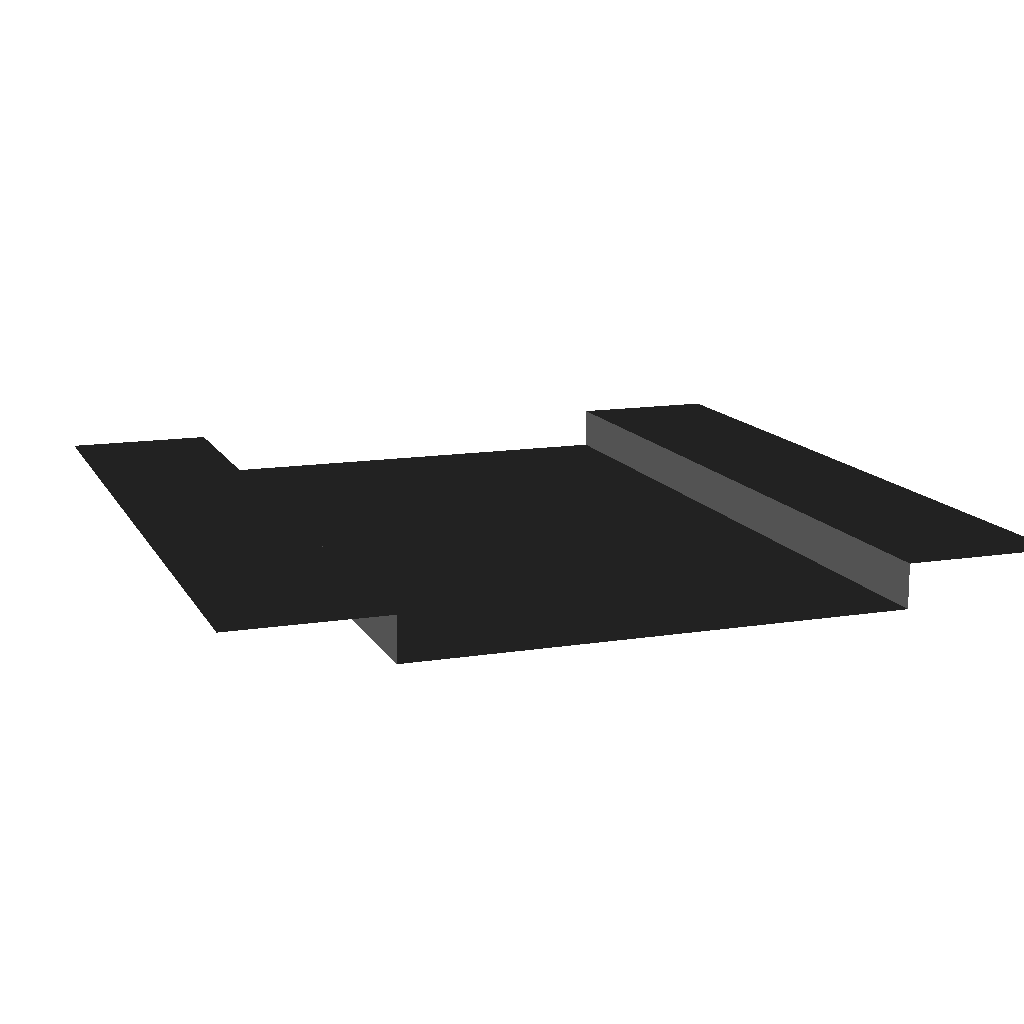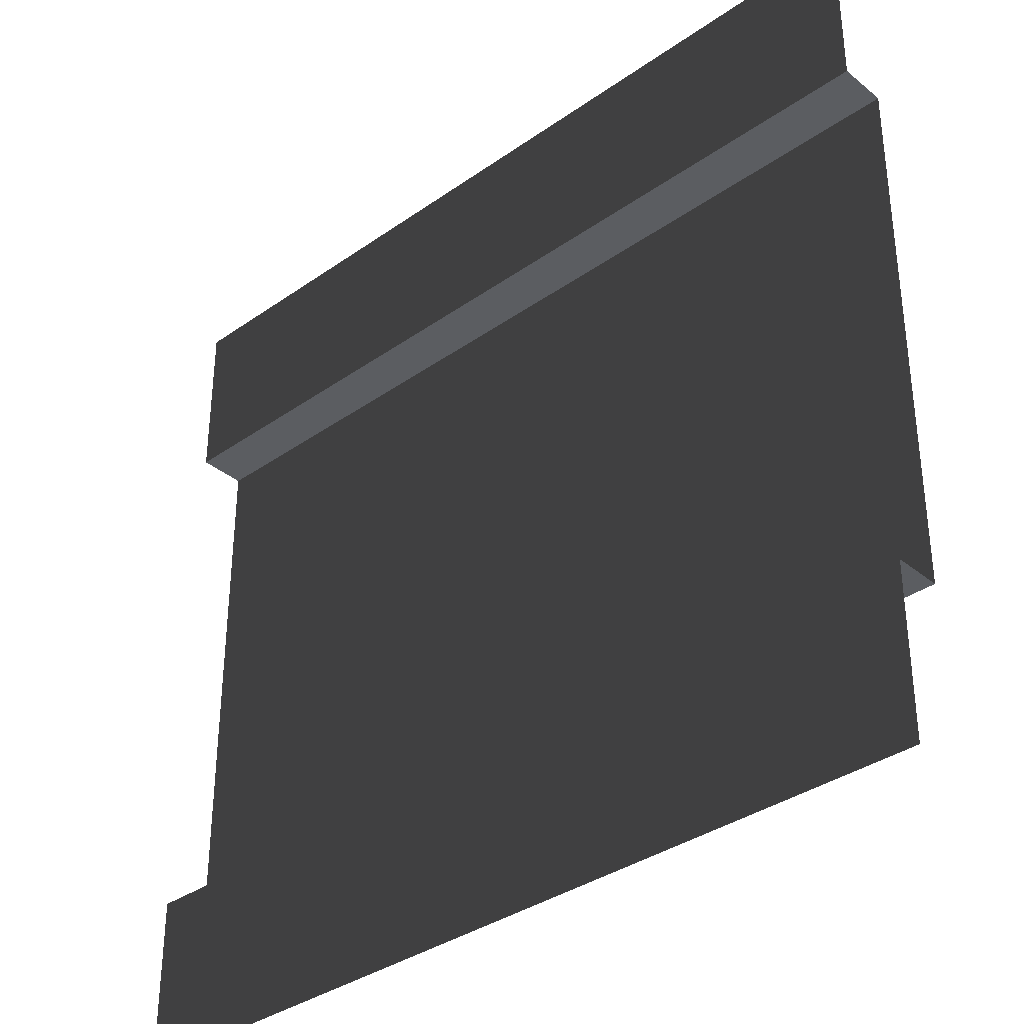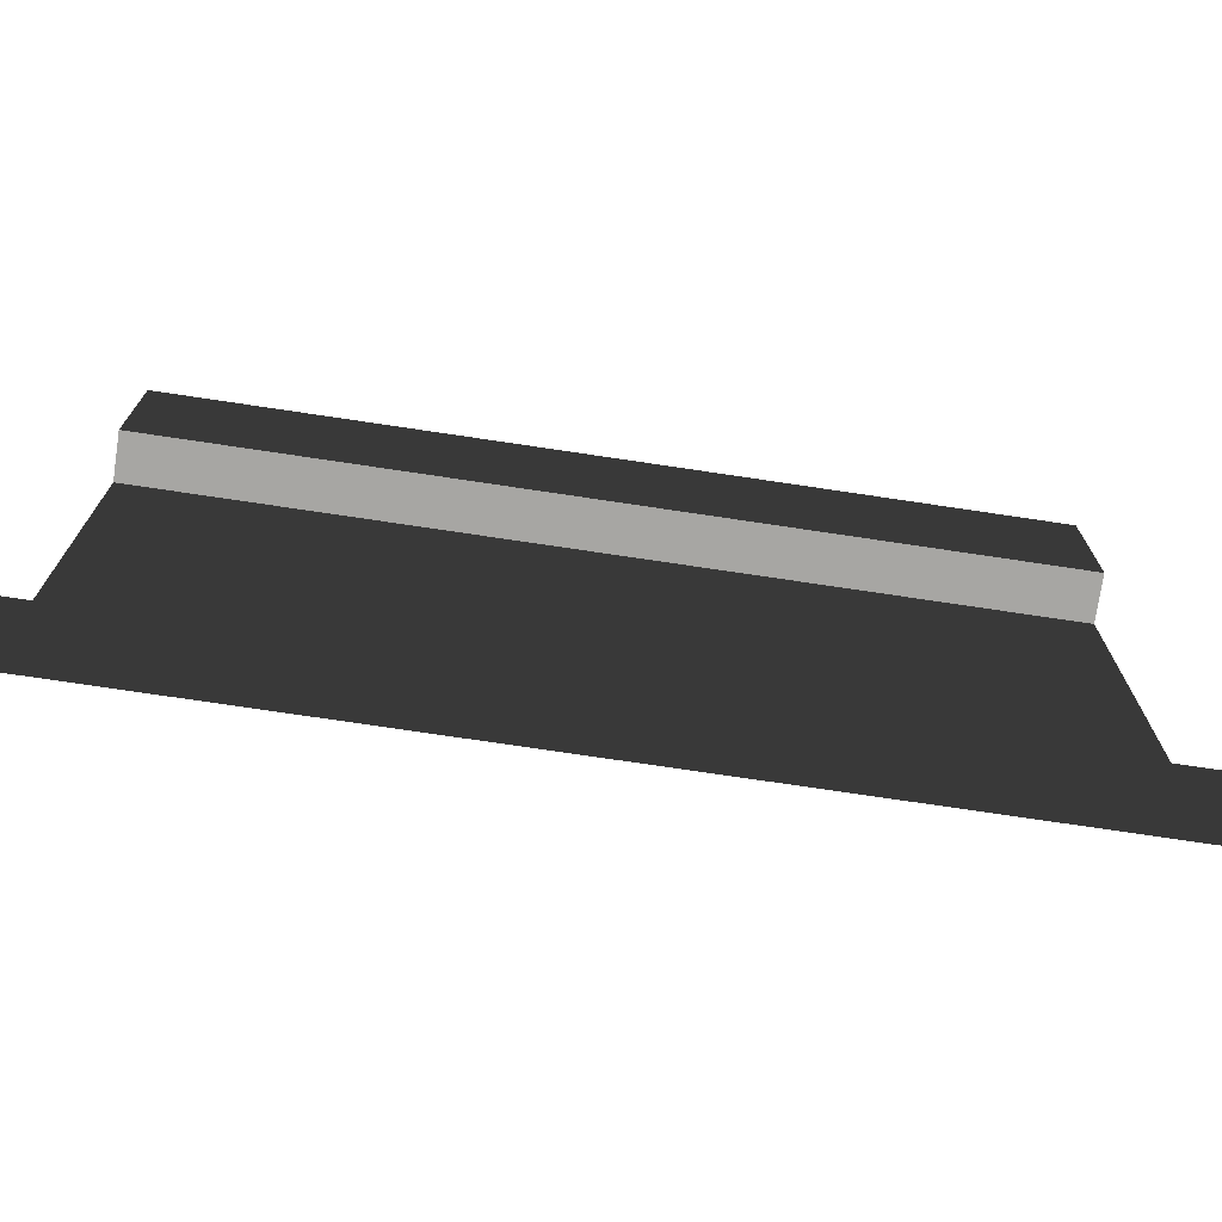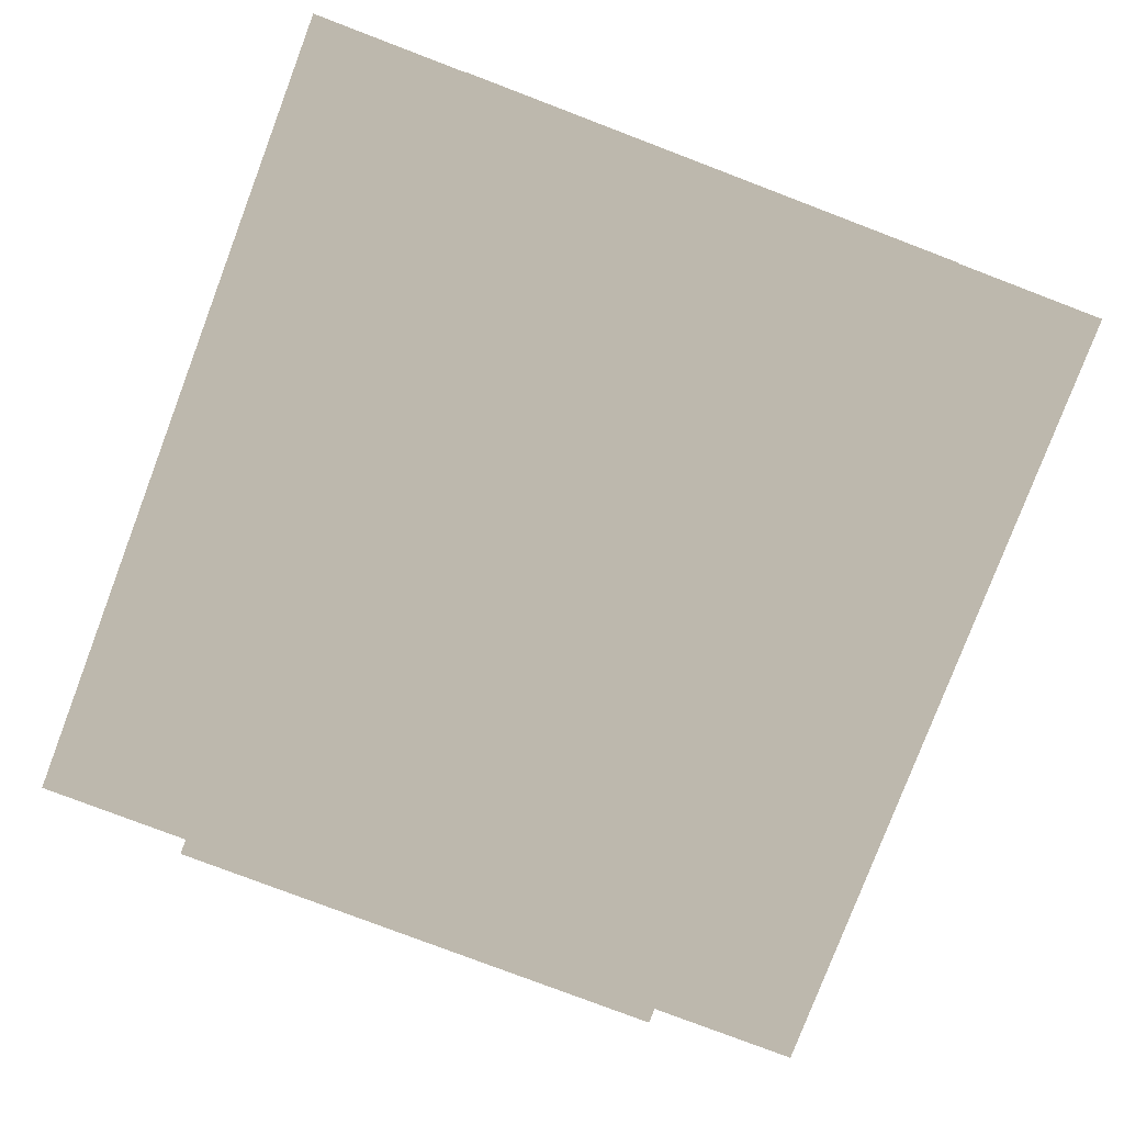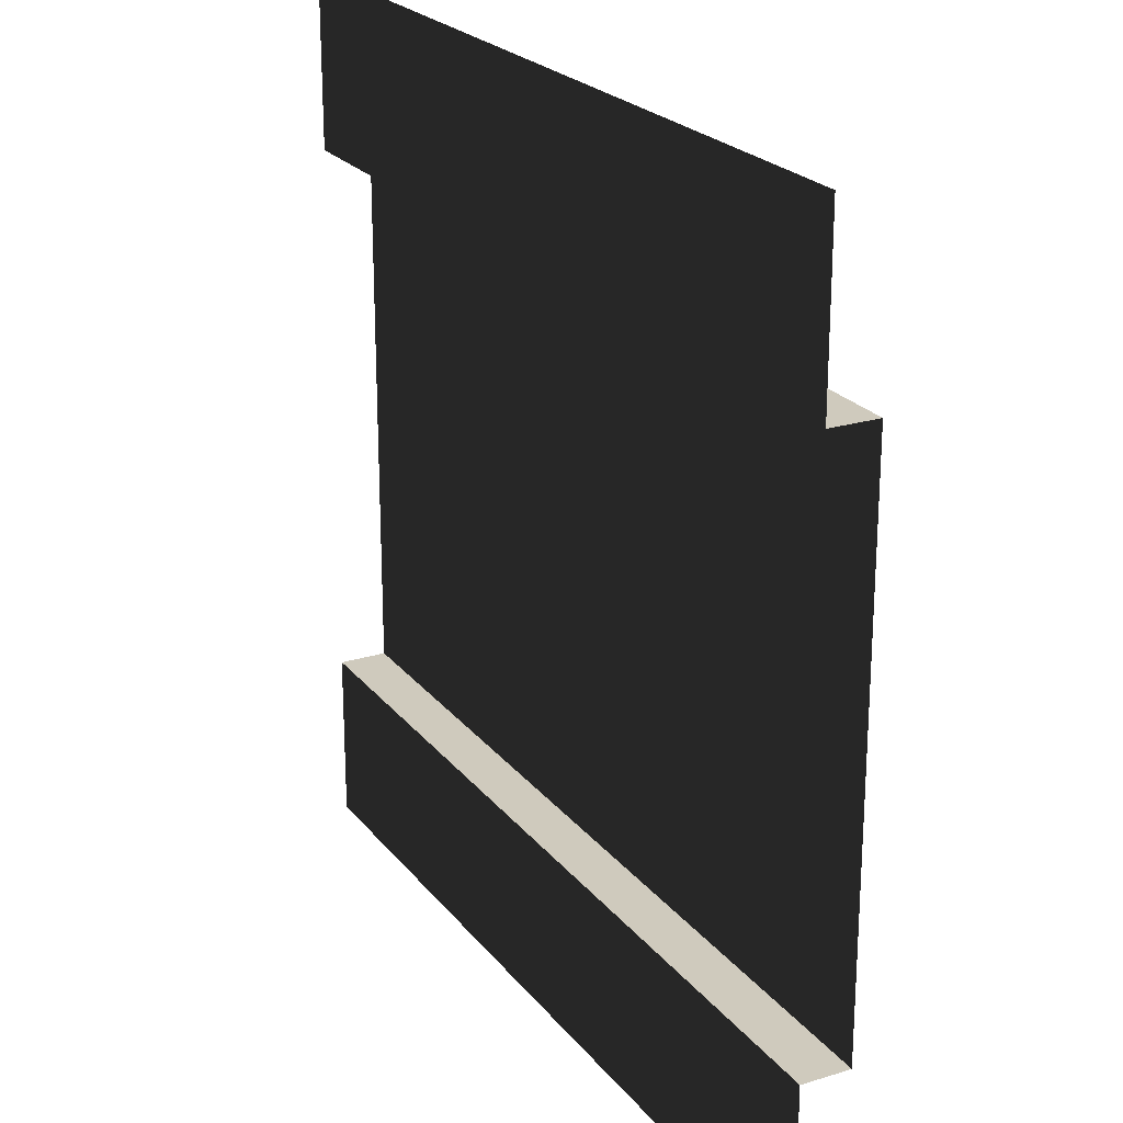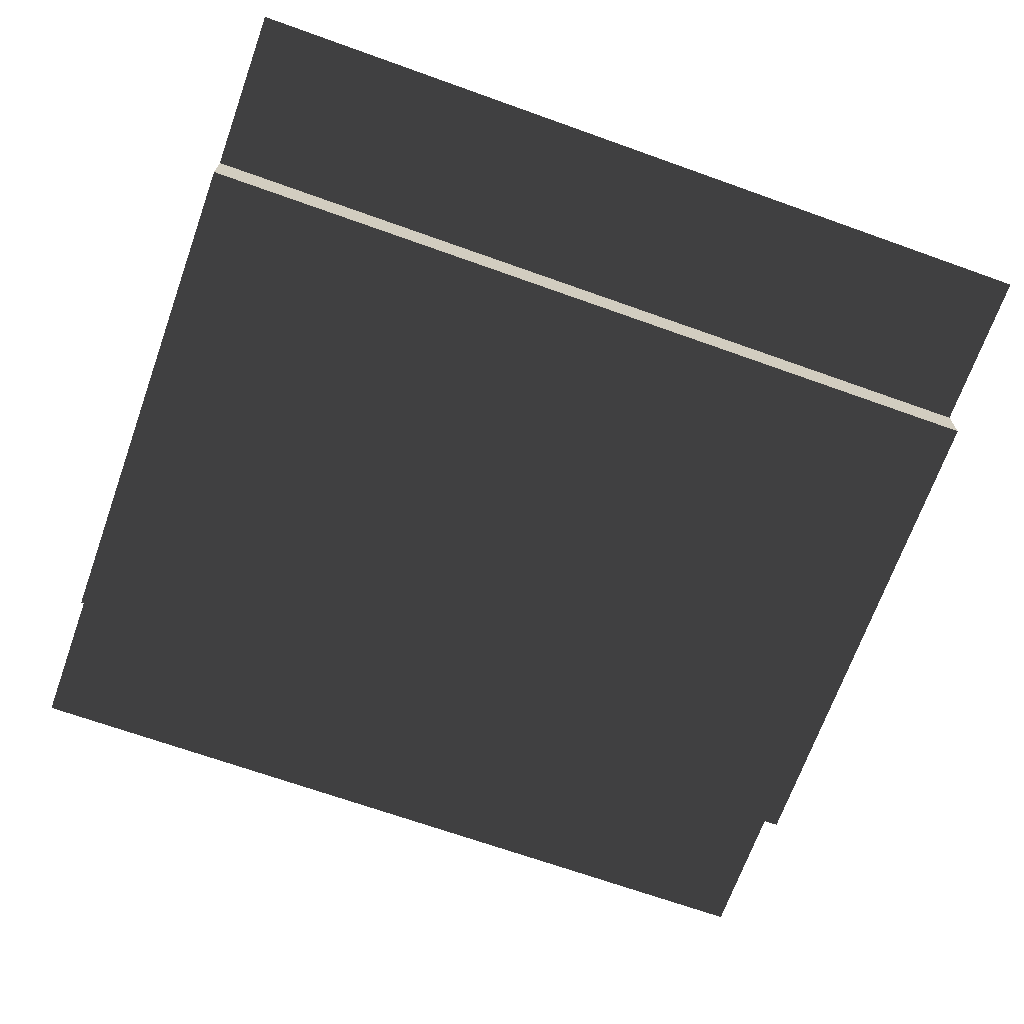
<metadata>
{"format":"obj","ext":"obj","renderer":"f3d","projection":"perspective","resolution":1024,"background":"white","views":[{"elev":13.5,"azim":70.2,"up":"+Z"},{"elev":-35.5,"azim":42.9,"up":"+Y"},{"elev":-74.1,"azim":-8.5,"up":"+Y"},{"elev":-79.5,"azim":69.2,"up":"+Z"},{"elev":22.8,"azim":62.1,"up":"+Y"},{"elev":-68.8,"azim":-19.7,"up":"+Z"}]}
</metadata>
<code>
v 2.667e-12 5 -1.113e-06
v 5 5 -5.725e-07
v 5 4.027 -5.725e-07
v 2.667e-12 4.027 -1.113e-06
v 5 4.027 -5.725e-07
v 5 4.027 -0.272
v 1.605e-08 4.027 -0.272
v 2.667e-12 4.027 -1.113e-06
v 5 0.9559 -5.725e-07
v 5 -2.384e-07 -5.725e-07
v 2.667e-12 -2.384e-07 -1.113e-06
v 2.667e-12 0.9559 -1.113e-06
v 5 0.9559 -0.272
v 5 0.9559 -5.725e-07
v 2.667e-12 0.9559 -1.113e-06
v 1.605e-08 0.9559 -0.272
v 5 4.027 -0.272
v 5 0.9559 -0.272
v 1.605e-08 0.9559 -0.272
v 1.605e-08 4.027 -0.272
g SD_Env_Wall_12_2487_524
f 1 3 2
f 1 4 3
f 5 7 6
f 5 8 7
f 9 11 10
f 9 12 11
f 13 15 14
f 13 16 15
f 17 19 18
f 17 20 19

</code>
